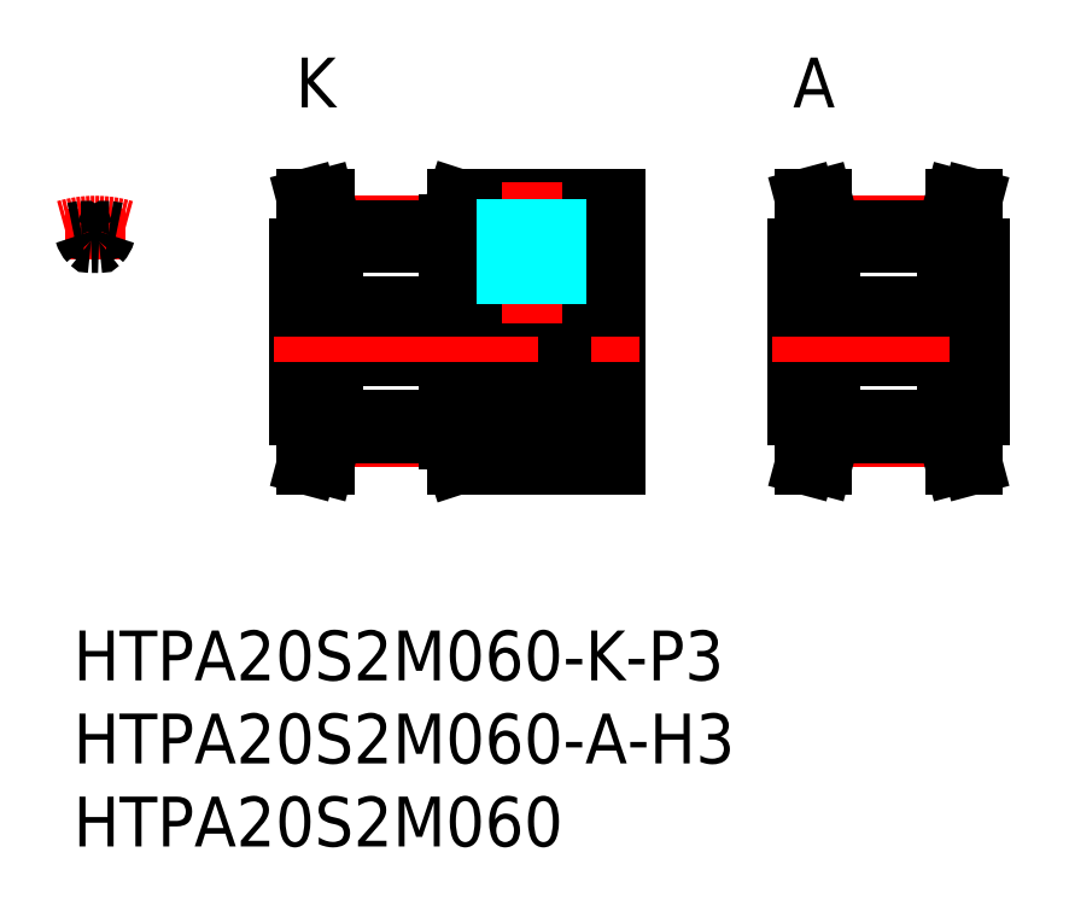
<metadata>
{"format":"dxf","ext":"dxf","renderer":"ezdxf+matplotlib","layout":"modelspace","background":"white","min_lineweight":24,"dpi":150}
</metadata>
<code>
0
SECTION
2
ENTITIES
0
INSERT
8
MSM_CONTINUOUS
2
*U11
10
0
20
0
30
0
0
INSERT
8
MSM_CONTINUOUS
2
*U12
10
0
20
0
30
0
0
INSERT
8
MSM_CONTINUOUS
2
*U13
10
0
20
0
30
0
0
LINE
8
MSM_CONTINUOUS
10
13.6
20
13
30
0
11
13.6
21
23
31
0
0
LINE
8
MSM_CENTER
10
15.6
20
11.63
30
0
11
22.6
21
11.63
31
0
0
LINE
8
MSM_CONTINUOUS
10
15.6
20
12.65
30
0
11
22.6
21
12.65
31
0
0
LINE
8
MSM_CONTINUOUS
10
13.6
20
16.5
30
0
11
32.6
21
16.5
31
0
0
LINE
8
MSM_CONTINUOUS
10
15.6
20
11.89
30
0
11
22.6
21
11.89
31
0
0
LINE
8
MSM_CONTINUOUS
10
13.6
20
13
30
0
11
15.6
21
13
31
0
0
LINE
8
MSM_CONTINUOUS
10
14.06
20
10
30
0
11
14.6
21
12.02
31
0
0
LINE
8
MSM_CONTINUOUS
10
15.09
20
10
30
0
11
15.6
21
11.89
31
0
0
LINE
8
MSM_CONTINUOUS
10
14.06
20
10
30
0
11
15.09
21
10
31
0
0
LINE
8
MSM_CONTINUOUS
10
14.6
20
13
30
0
11
14.6
21
12.02
31
0
0
LINE
8
MSM_CONTINUOUS
10
15.6
20
13
30
0
11
15.6
21
11.89
31
0
0
LINE
8
MSM_CONTINUOUS
10
23.1
20
10
30
0
11
32.6
21
10
31
0
0
LINE
8
MSM_CONTINUOUS
10
22.6
20
13
30
0
11
32.6
21
13
31
0
0
LINE
8
MSM_CONTINUOUS
10
22.6
20
11.54
30
0
11
23.1
21
10
31
0
0
LINE
8
MSM_CONTINUOUS
10
22.6
20
13
30
0
11
22.6
21
11.54
31
0
0
LINE
8
MSM_CONTINUOUS
10
32.6
20
26
30
0
11
32.6
21
10
31
0
0
LINE
8
MSM_CENTER
10
12.1
20
18
30
0
11
34.1
21
18
31
0
0
LINE
8
MSM_CENTER
10
15.6
20
24.37
30
0
11
22.6
21
24.37
31
0
0
LINE
8
MSM_CONTINUOUS
10
15.6
20
23.35
30
0
11
22.6
21
23.35
31
0
0
LINE
8
MSM_CONTINUOUS
10
15.6
20
24.11
30
0
11
22.6
21
24.11
31
0
0
LINE
8
MSM_CONTINUOUS
10
13.6
20
19.5
30
0
11
32.6
21
19.5
31
0
0
LINE
8
MSM_CONTINUOUS
10
13.6
20
23
30
0
11
15.6
21
23
31
0
0
LINE
8
MSM_CONTINUOUS
10
15.09
20
26
30
0
11
15.6
21
24.11
31
0
0
LINE
8
MSM_CONTINUOUS
10
14.06
20
26
30
0
11
14.6
21
23.98
31
0
0
LINE
8
MSM_CONTINUOUS
10
14.6
20
23
30
0
11
14.6
21
23.98
31
0
0
LINE
8
MSM_CONTINUOUS
10
15.6
20
23
30
0
11
15.6
21
24.11
31
0
0
LINE
8
MSM_CONTINUOUS
10
14.19
20
25.49
30
0
11
14.19
21
25.49
31
0
0
LINE
8
MSM_CONTINUOUS
10
14.33
20
24.99
30
0
11
14.33
21
24.99
31
0
0
LINE
8
MSM_CONTINUOUS
10
14.06
20
26
30
0
11
15.09
21
26
31
0
0
LINE
8
MSM_CONTINUOUS
10
23.1
20
26
30
0
11
32.6
21
26
31
0
0
LINE
8
MSM_CONTINUOUS
10
22.6
20
23
30
0
11
32.6
21
23
31
0
0
LINE
8
MSM_CENTER
10
27.6
20
18.5
30
0
11
27.6
21
27
31
0
0
LINE
8
MSM_CONTINUOUS
10
22.6
20
24.46
30
0
11
23.1
21
26
31
0
0
LINE
8
MSM_CONTINUOUS
10
22.6
20
23
30
0
11
22.6
21
24.46
31
0
0
LINE
8
MSM_CONTINUOUS
10
43.6
20
13
30
0
11
43.6
21
23
31
0
0
LINE
8
MSM_CENTER
10
45.6
20
11.63
30
0
11
52.6
21
11.63
31
0
0
LINE
8
MSM_CONTINUOUS
10
45.6
20
12.65
30
0
11
52.6
21
12.65
31
0
0
LINE
8
MSM_CONTINUOUS
10
43.6
20
16.5
30
0
11
54.6
21
16.5
31
0
0
LINE
8
MSM_CONTINUOUS
10
45.6
20
11.89
30
0
11
52.6
21
11.89
31
0
0
LINE
8
MSM_CONTINUOUS
10
43.6
20
13
30
0
11
45.6
21
13
31
0
0
LINE
8
MSM_CONTINUOUS
10
44.06
20
10
30
0
11
44.6
21
12.02
31
0
0
LINE
8
MSM_CONTINUOUS
10
45.09
20
10
30
0
11
45.6
21
11.89
31
0
0
LINE
8
MSM_CONTINUOUS
10
44.06
20
10
30
0
11
45.09
21
10
31
0
0
LINE
8
MSM_CONTINUOUS
10
44.6
20
13
30
0
11
44.6
21
12.02
31
0
0
LINE
8
MSM_CONTINUOUS
10
45.6
20
13
30
0
11
45.6
21
11.89
31
0
0
LINE
8
MSM_CENTER
10
42.1
20
18
30
0
11
56.1
21
18
31
0
0
LINE
8
MSM_CENTER
10
45.6
20
24.37
30
0
11
52.6
21
24.37
31
0
0
LINE
8
MSM_CONTINUOUS
10
45.6
20
23.35
30
0
11
52.6
21
23.35
31
0
0
LINE
8
MSM_CONTINUOUS
10
45.6
20
24.11
30
0
11
52.6
21
24.11
31
0
0
LINE
8
MSM_CONTINUOUS
10
43.6
20
19.5
30
0
11
54.6
21
19.5
31
0
0
LINE
8
MSM_CONTINUOUS
10
43.6
20
23
30
0
11
45.6
21
23
31
0
0
LINE
8
MSM_CONTINUOUS
10
45.09
20
26
30
0
11
45.6
21
24.11
31
0
0
LINE
8
MSM_CONTINUOUS
10
44.06
20
26
30
0
11
44.6
21
23.98
31
0
0
LINE
8
MSM_CONTINUOUS
10
44.6
20
23
30
0
11
44.6
21
23.98
31
0
0
LINE
8
MSM_CONTINUOUS
10
45.6
20
23
30
0
11
45.6
21
24.11
31
0
0
LINE
8
MSM_CONTINUOUS
10
44.19
20
25.49
30
0
11
44.19
21
25.49
31
0
0
LINE
8
MSM_CONTINUOUS
10
44.33
20
24.99
30
0
11
44.33
21
24.99
31
0
0
LINE
8
MSM_CONTINUOUS
10
44.06
20
26
30
0
11
45.09
21
26
31
0
0
LINE
8
MSM_CONTINUOUS
10
54.6
20
13
30
0
11
54.6
21
23
31
0
0
LINE
8
MSM_CONTINUOUS
10
54.6
20
13
30
0
11
52.6
21
13
31
0
0
LINE
8
MSM_CONTINUOUS
10
54.14
20
10
30
0
11
53.6
21
12.02
31
0
0
LINE
8
MSM_CONTINUOUS
10
53.11
20
10
30
0
11
52.6
21
11.89
31
0
0
LINE
8
MSM_CONTINUOUS
10
54.14
20
10
30
0
11
53.11
21
10
31
0
0
LINE
8
MSM_CONTINUOUS
10
53.6
20
13
30
0
11
53.6
21
12.02
31
0
0
LINE
8
MSM_CONTINUOUS
10
52.6
20
13
30
0
11
52.6
21
11.89
31
0
0
LINE
8
MSM_CONTINUOUS
10
54.6
20
23
30
0
11
52.6
21
23
31
0
0
LINE
8
MSM_CONTINUOUS
10
53.11
20
26
30
0
11
52.6
21
24.11
31
0
0
LINE
8
MSM_CONTINUOUS
10
54.14
20
26
30
0
11
53.6
21
23.98
31
0
0
LINE
8
MSM_CONTINUOUS
10
53.6
20
23
30
0
11
53.6
21
23.98
31
0
0
LINE
8
MSM_CONTINUOUS
10
52.6
20
23
30
0
11
52.6
21
24.11
31
0
0
LINE
8
MSM_CONTINUOUS
10
54.01
20
25.49
30
0
11
54.01
21
25.49
31
0
0
LINE
8
MSM_CONTINUOUS
10
53.87
20
24.99
30
0
11
53.87
21
24.99
31
0
0
LINE
8
MSM_CONTINUOUS
10
54.14
20
26
30
0
11
53.11
21
26
31
0
0
TEXT
8
MSM_PART_NUMBER
10
13.6
20
31.5
30
0
40
3
1
K
7
MISUMI
72
     1
11
14.6
21
33
31
0
73
     2
0
TEXT
8
MSM_PART_NUMBER
10
43.6
20
31.5
30
0
40
3
1
A
7
MISUMI
72
     1
11
44.6
21
33
31
0
73
     2
0
LINE
8
MSM_CENTER
10
1.3
20
22.35
30
0
11
1.3
21
25.36
31
0
0
ARC
8
MSM_CENTER
10
1.3
20
18
30
0
40
6.364
50
73.57
51
106.4
0
ARC
8
MSM_CONTINUOUS
10
1.3
20
18
30
0
40
6.11
50
97.83
51
102.3
0
ARC
8
MSM_CONTINUOUS
10
1.95
20
24.28
30
0
40
1.325
50
196
51
223.1
0
ARC
8
MSM_CONTINUOUS
10
0.4936
20
23.86
30
0
40
0.19
50
15.98
51
97.83
0
ARC
8
MSM_CONTINUOUS
10
1.056
20
23.44
30
0
40
0.1
50
223.1
51
272.6
0
ARC
8
MSM_CONTINUOUS
10
1.3
20
18
30
0
40
6.11
50
77.72
51
82.17
0
ARC
8
MSM_CONTINUOUS
10
0.65
20
24.28
30
0
40
1.325
50
316.9
51
344
0
ARC
8
MSM_CONTINUOUS
10
2.106
20
23.86
30
0
40
0.19
50
82.17
51
164
0
ARC
8
MSM_CONTINUOUS
10
1.544
20
23.44
30
0
40
0.1
50
267.4
51
316.9
0
ARC
8
MSM_CONTINUOUS
10
1.3
20
18
30
0
40
5.35
50
87.43
51
92.57
0
LINE
8
MSM_DASHED
10
29.1
20
26
30
0
11
29.1
21
19.5
31
0
0
LINE
8
MSM_DASHED
10
28.83
20
26
30
0
11
28.83
21
19.5
31
0
0
LINE
8
MSM_DASHED
10
26.37
20
26
30
0
11
26.37
21
19.5
31
0
0
LINE
8
MSM_DASHED
10
26.1
20
26
30
0
11
26.1
21
19.5
31
0
0
ENDSEC
0
EOF

</code>
